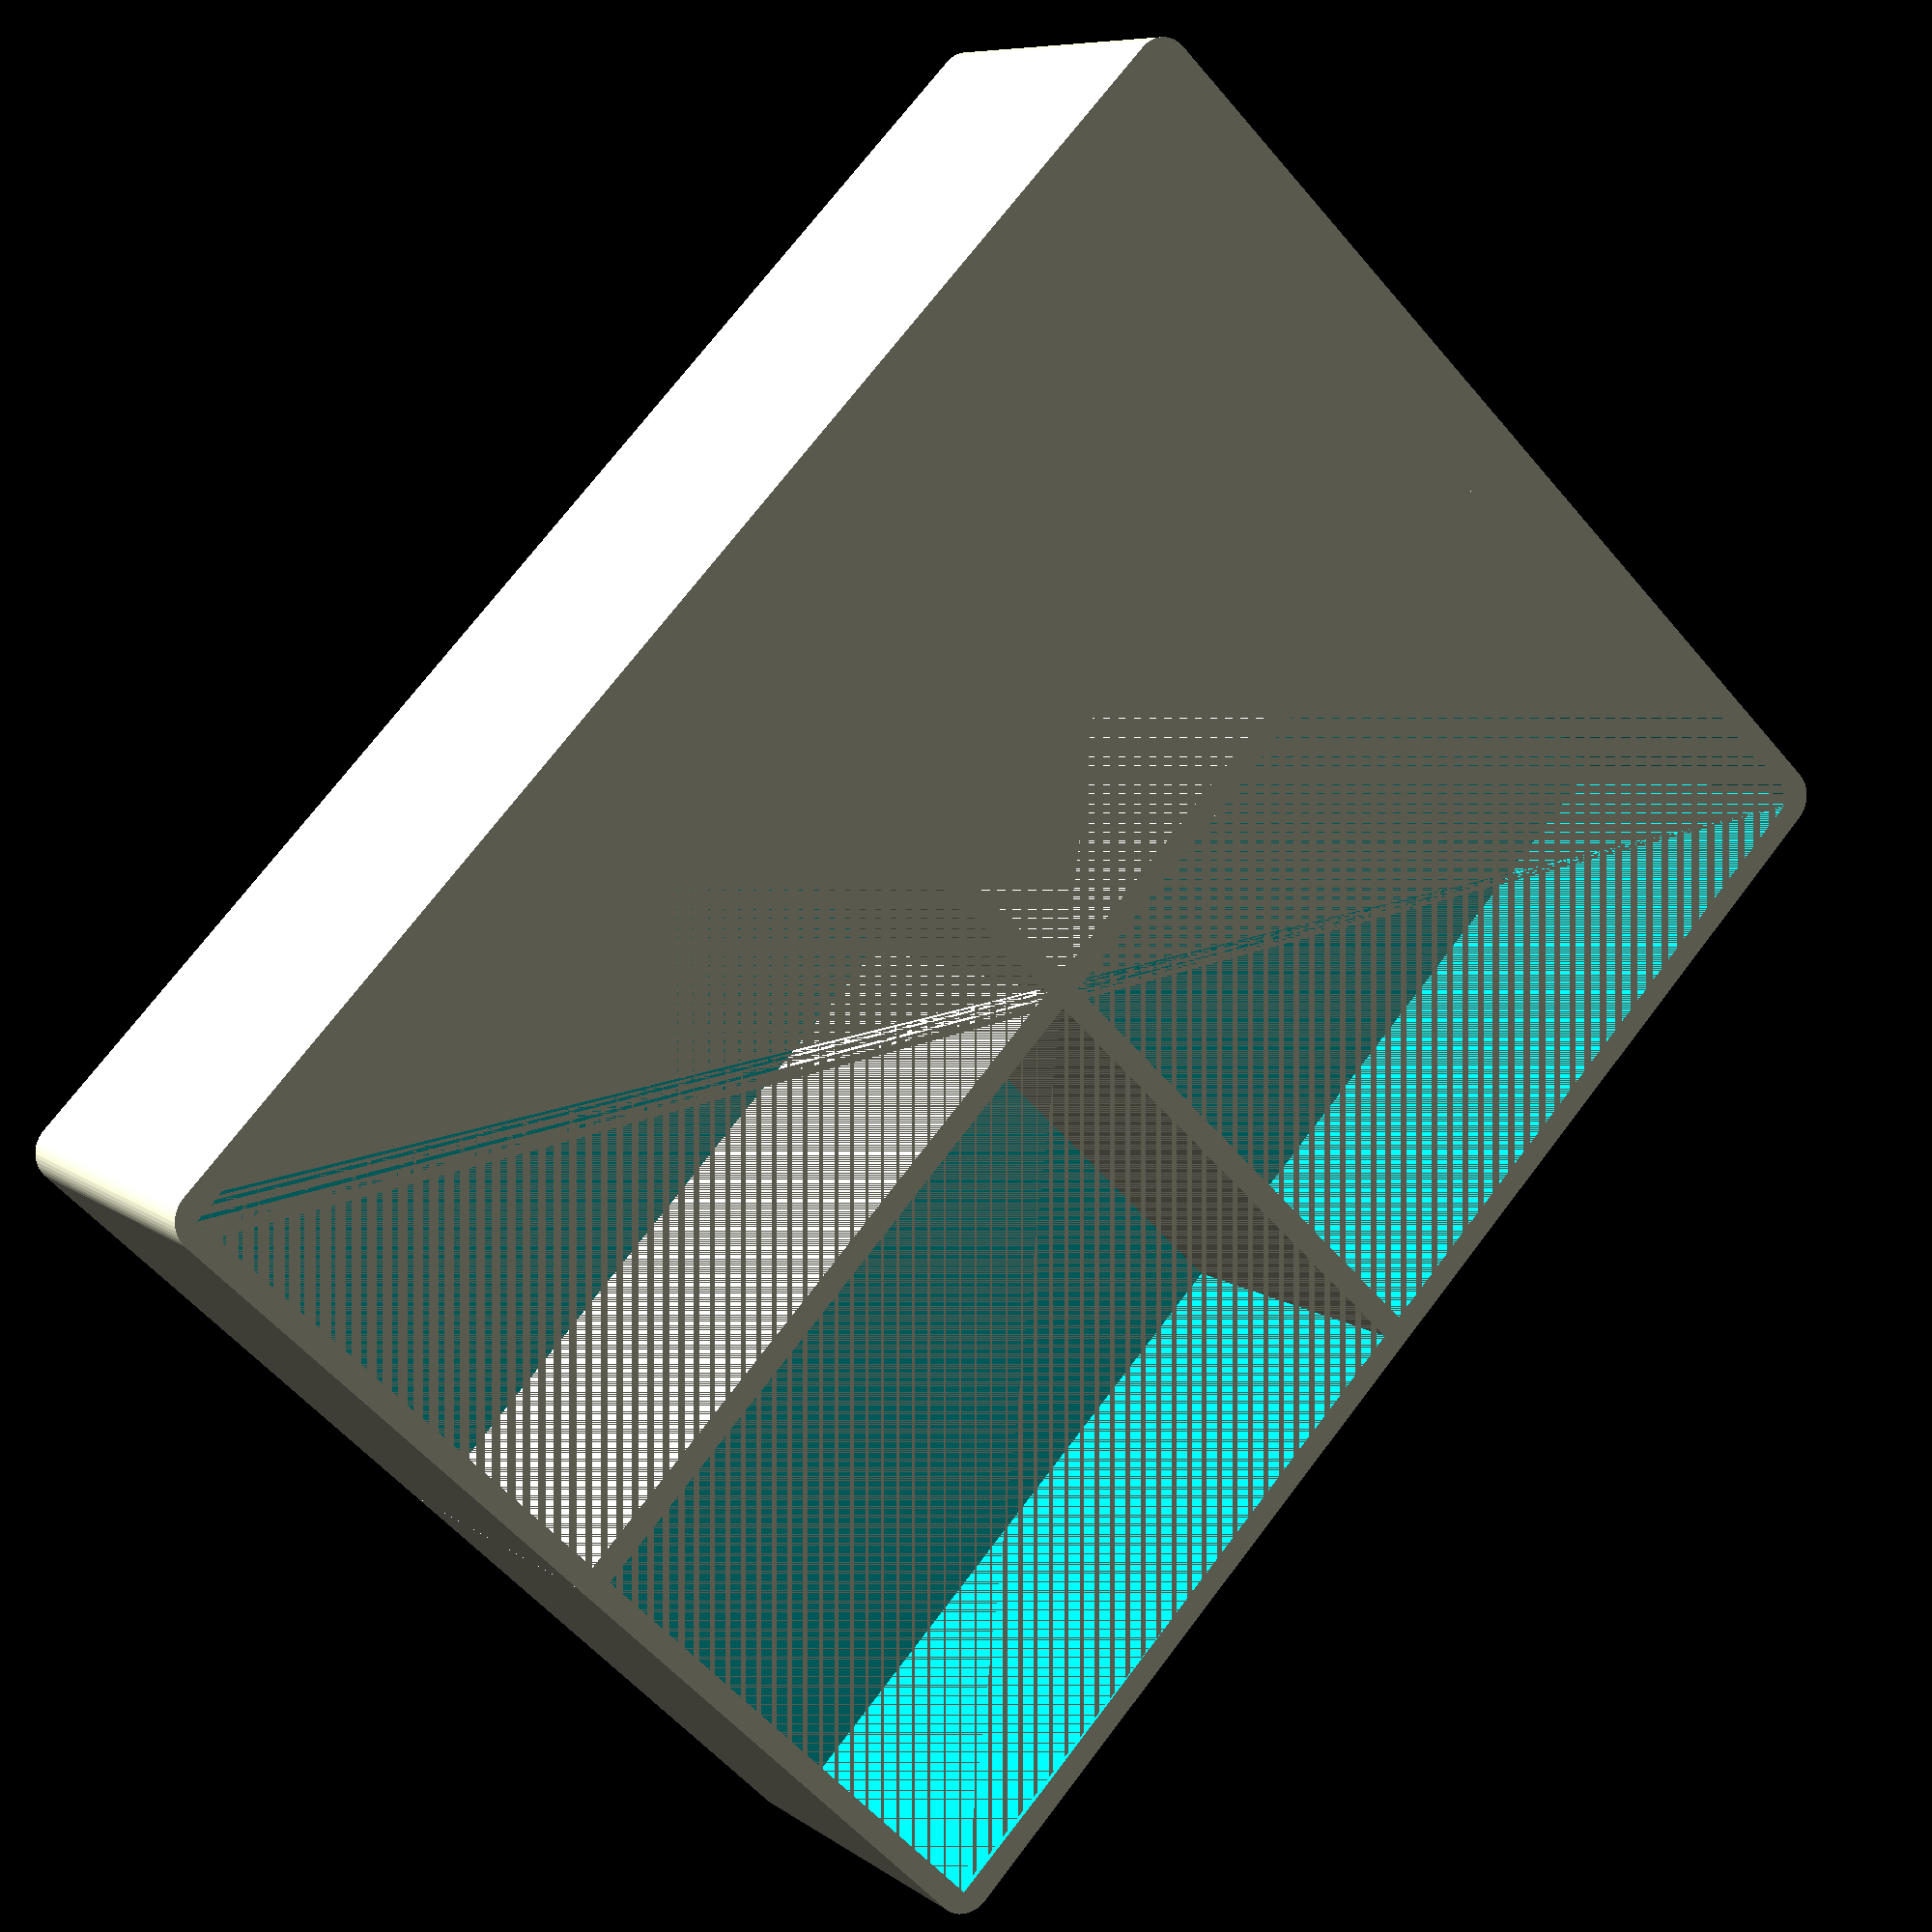
<openscad>
length = 70;
width = 92;
height = 24;
floorThickness = 2;
wallThickness = 1.5;

union() {
    difference() {    
        $fn=50;
        minkowski()
        {
          translate([2,2,0])
            cube([length-4, width-4, height - 1]);
          cylinder(r=2,h=1);
        }
        
        //cube([length, width, height]);
        translate([wallThickness, wallThickness, floorThickness])
            cube([length - wallThickness * 2, width - wallThickness * 2, height - floorThickness]);
    }
    translate([0, width/2 - wallThickness/2, 0])
        cube([length, wallThickness, height]);
    translate([length/2 - wallThickness/2, 0, 0])
        cube([wallThickness, width, height]);
}

</openscad>
<views>
elev=171.8 azim=43.9 roll=209.0 proj=p view=wireframe
</views>
